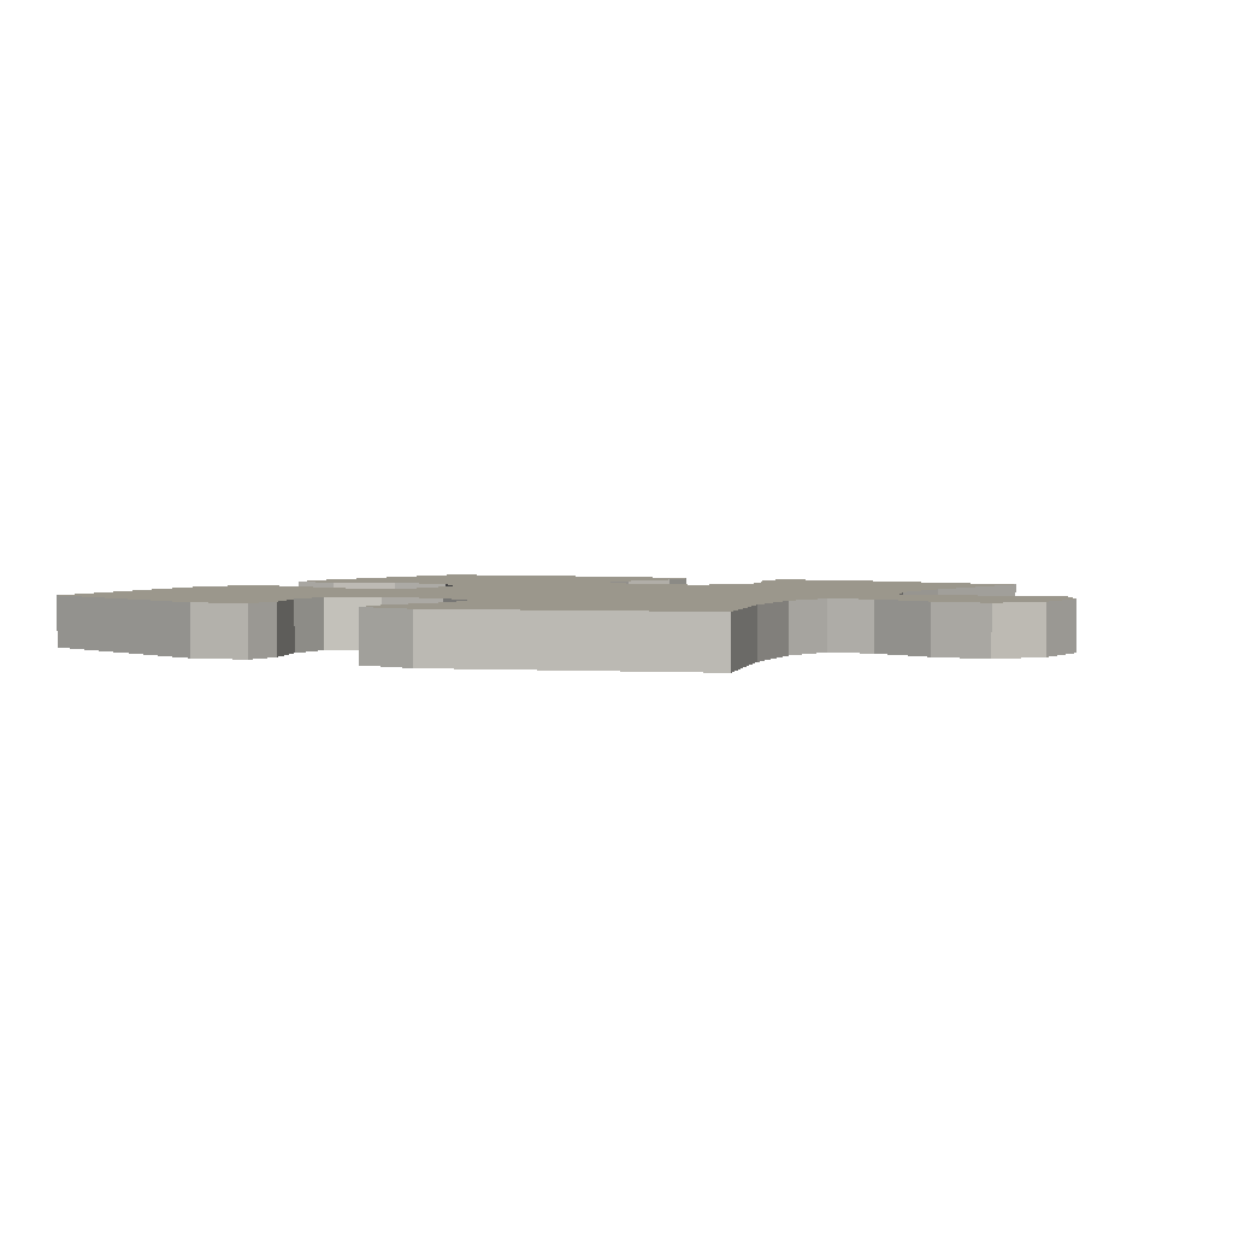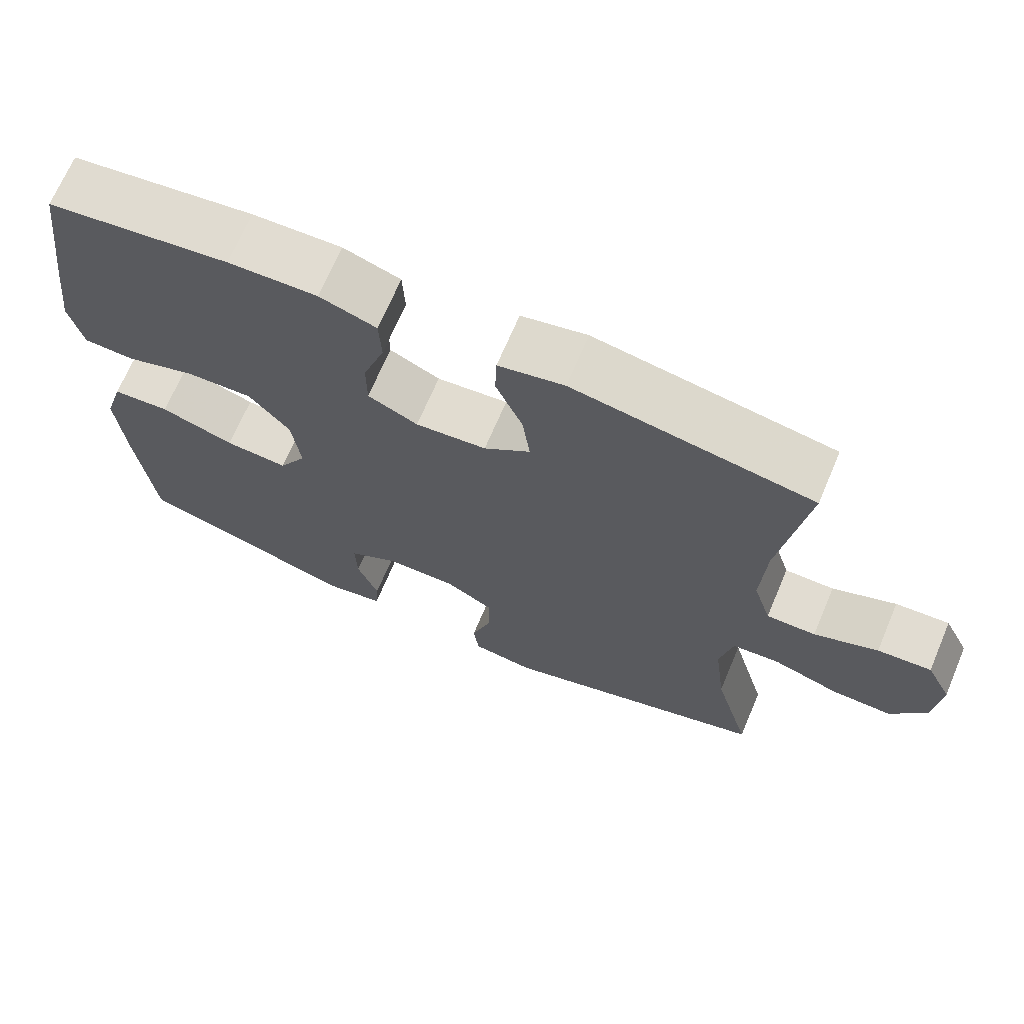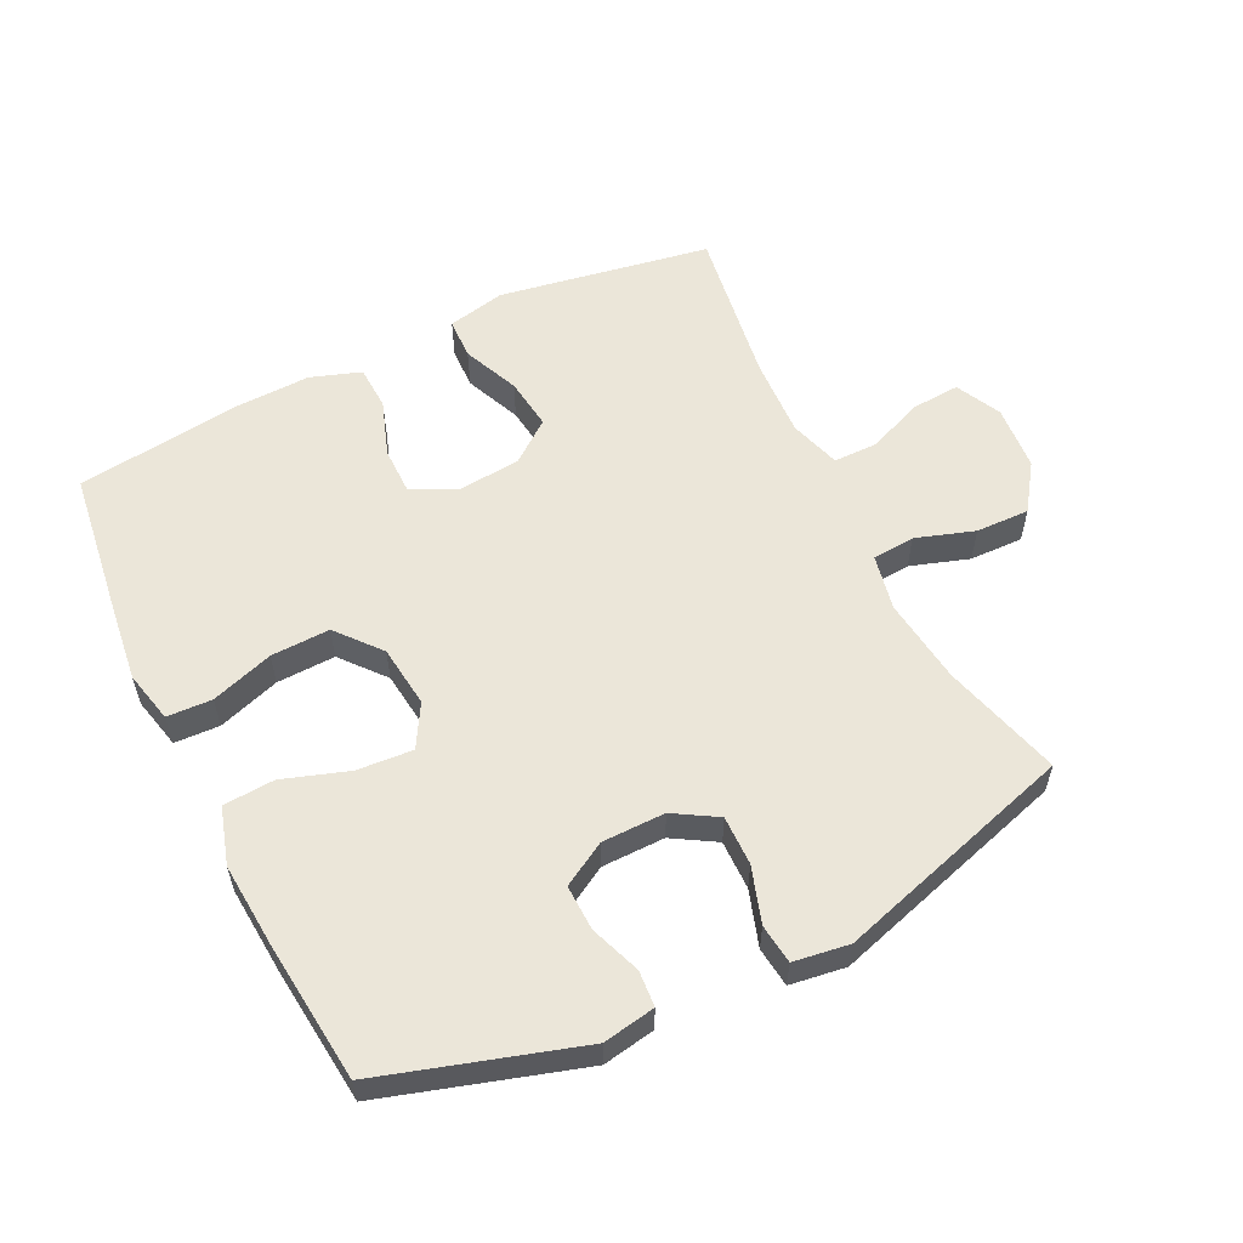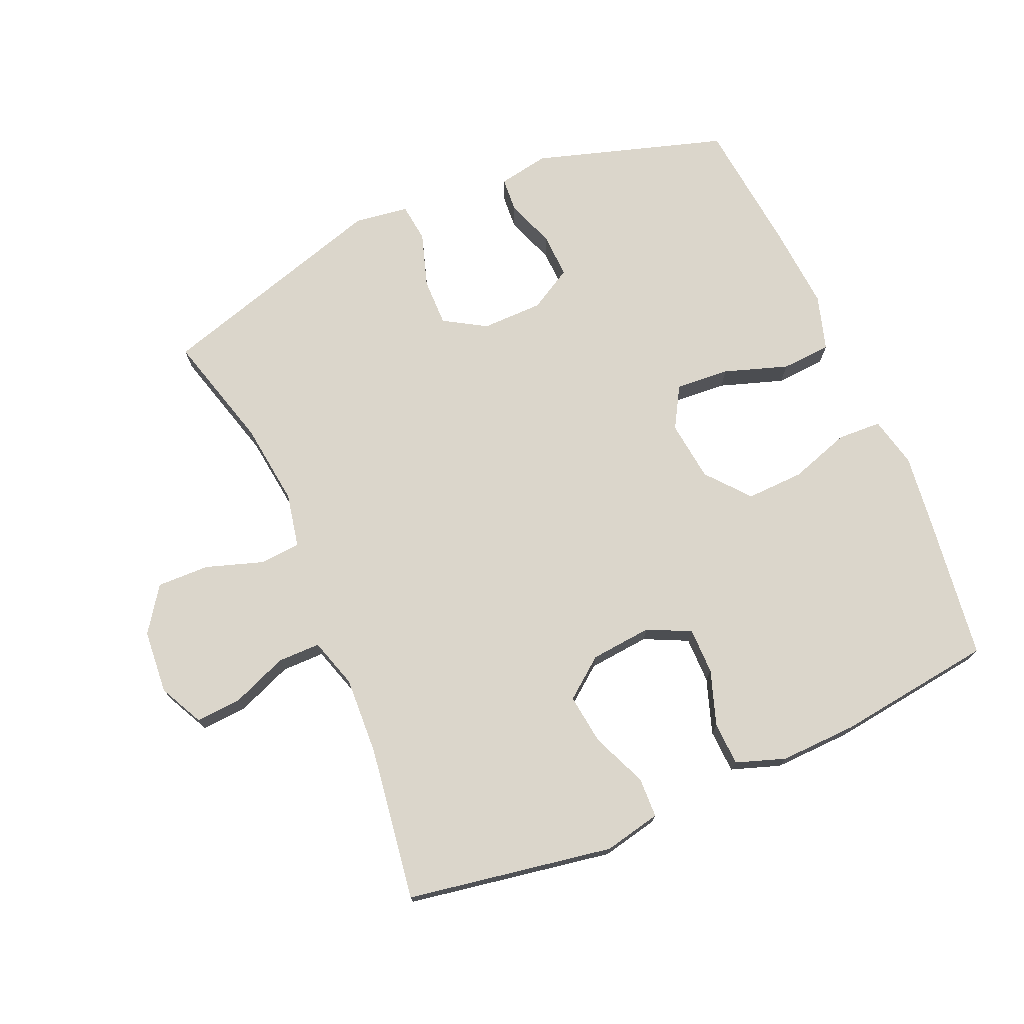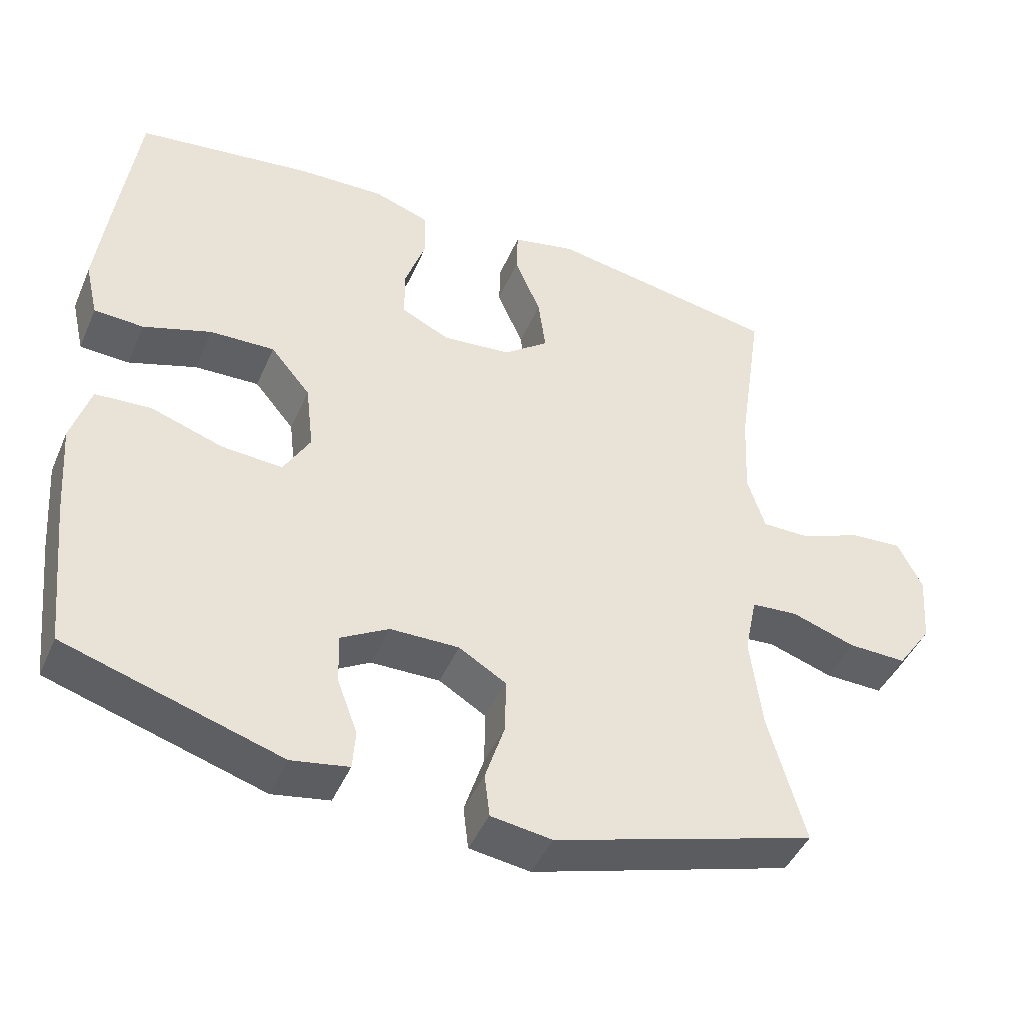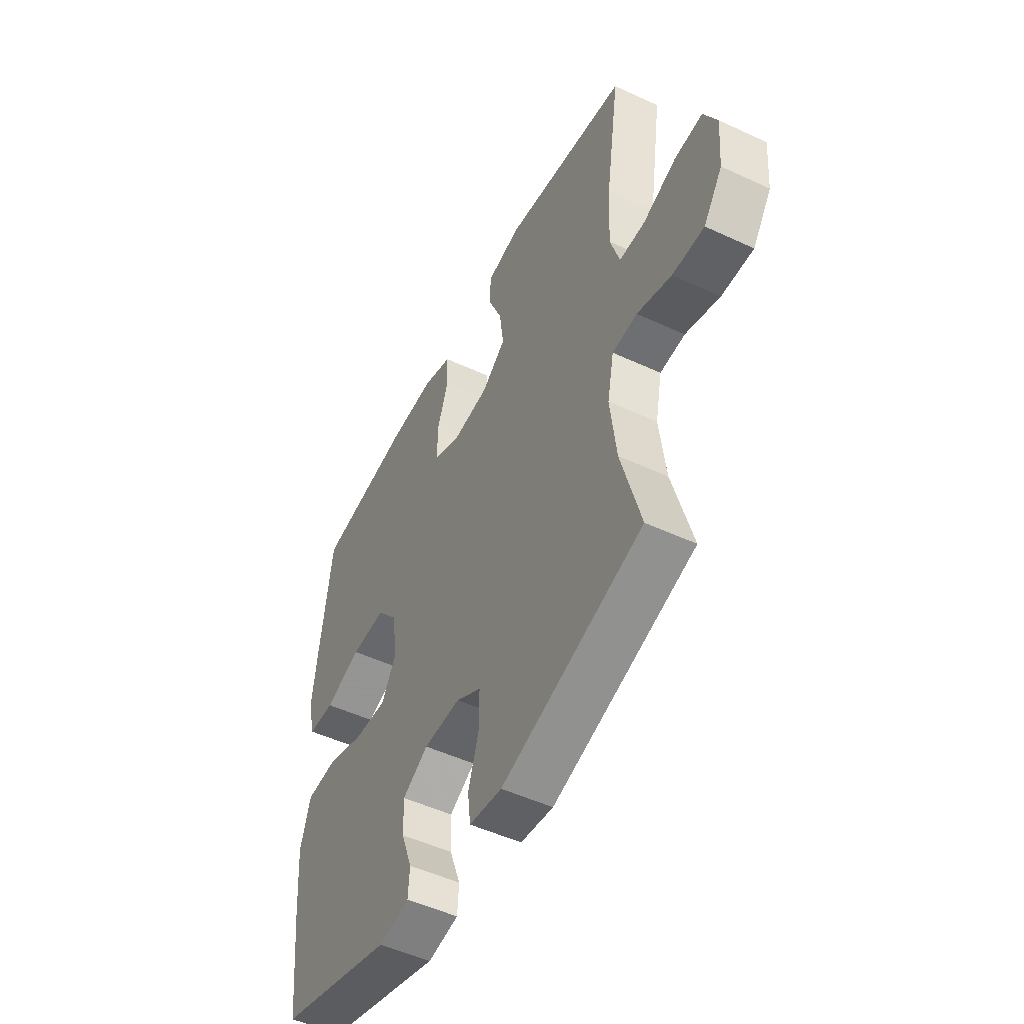
<metadata>
{"format":"obj","ext":"obj","renderer":"f3d","projection":"perspective","resolution":1024,"background":"white","views":[{"elev":2.8,"azim":-151.8,"up":"+Y"},{"elev":69.2,"azim":-157.0,"up":"+Z"},{"elev":57.3,"azim":153.9,"up":"+Y"},{"elev":73.5,"azim":-23.4,"up":"+Y"},{"elev":-45.0,"azim":157.4,"up":"+Z"},{"elev":-50.5,"azim":-117.0,"up":"+Z"}]}
</metadata>
<code>
v 0.5 0.07 0.5
v 0.529 0.07 0.284
v 0.544 0.07 0.163
v 0.526 0.07 0.085
v 0.458 0.07 0.082
v 0.364 0.07 0.113
v 0.275 0.07 0.116
v 0.22 0.07 0.05
v 0.209 0.07 -0.044
v 0.246 0.07 -0.108
v 0.33 0.07 -0.102
v 0.429 0.07 -0.069
v 0.506 0.07 -0.074
v 0.532 0.07 -0.16
v 0.522 0.07 -0.292
v 0.5 0.07 -0.5
v 0.204 0.07 -0.591
v 0.125 0.07 -0.577
v 0.121 0.07 -0.523
v 0.149 0.07 -0.447
v 0.151 0.07 -0.378
v 0.085 0.07 -0.34
v -0.01 0.07 -0.339
v -0.075 0.07 -0.378
v -0.074 0.07 -0.453
v -0.047 0.07 -0.537
v -0.054 0.07 -0.597
v -0.138 0.07 -0.609
v -0.5 0.07 -0.5
v -0.45 0.07 -0.32
v -0.434 0.07 -0.191
v -0.451 0.07 -0.107
v -0.515 0.07 -0.102
v -0.603 0.07 -0.131
v -0.684 0.07 -0.133
v -0.732 0.07 -0.064
v -0.74 0.07 0.035
v -0.706 0.07 0.103
v -0.634 0.07 0.098
v -0.549 0.07 0.064
v -0.483 0.07 0.064
v -0.459 0.07 0.141
v -0.465 0.07 0.262
v -0.5 0.07 0.5
v -0.181 0.07 0.555
v -0.093 0.07 0.536
v -0.091 0.07 0.474
v -0.127 0.07 0.389
v -0.137 0.07 0.311
v -0.075 0.07 0.263
v 0.02 0.07 0.254
v 0.087 0.07 0.286
v 0.087 0.07 0.358
v 0.058 0.07 0.443
v 0.061 0.07 0.51
v 0.137 0.07 0.536
v 0.256 0.07 0.532
v 0.5 0 0.5
v 0.529 0 0.284
v 0.544 0 0.163
v 0.526 0 0.085
v 0.458 0 0.082
v 0.364 0 0.113
v 0.275 0 0.116
v 0.22 0 0.05
v 0.209 0 -0.044
v 0.246 0 -0.108
v 0.33 0 -0.102
v 0.429 0 -0.069
v 0.506 0 -0.074
v 0.532 0 -0.16
v 0.522 0 -0.292
v 0.5 0 -0.5
v 0.204 0 -0.591
v 0.125 0 -0.577
v 0.121 0 -0.523
v 0.149 0 -0.447
v 0.151 0 -0.378
v 0.085 0 -0.34
v -0.01 0 -0.339
v -0.075 0 -0.378
v -0.074 0 -0.453
v -0.047 0 -0.537
v -0.054 0 -0.597
v -0.138 0 -0.609
v -0.5 0 -0.5
v -0.45 0 -0.32
v -0.434 0 -0.191
v -0.451 0 -0.107
v -0.515 0 -0.102
v -0.603 0 -0.131
v -0.684 0 -0.133
v -0.732 0 -0.064
v -0.74 0 0.035
v -0.706 0 0.103
v -0.634 0 0.098
v -0.549 0 0.064
v -0.483 0 0.064
v -0.459 0 0.141
v -0.465 0 0.262
v -0.5 0 0.5
v -0.181 0 0.555
v -0.093 0 0.536
v -0.091 0 0.474
v -0.127 0 0.389
v -0.137 0 0.311
v -0.075 0 0.263
v 0.02 0 0.254
v 0.087 0 0.286
v 0.087 0 0.358
v 0.058 0 0.443
v 0.061 0 0.51
v 0.137 0 0.536
v 0.256 0 0.532
f 4 5 6
f 3 4 6
f 2 3 6
f 1 2 6
f 57 1 6
f 56 57 6
f 55 56 6
f 54 55 6
f 53 54 6
f 52 53 6 7
f 51 52 7 8
f 50 51 8 9
f 49 50 9 10
f 46 47 48
f 45 46 48
f 44 45 48
f 43 44 48
f 42 43 48 49
f 41 42 49 10
f 38 39 40
f 37 38 40
f 36 37 40
f 35 36 40
f 34 35 40
f 33 34 40
f 40 41 10
f 33 40 10
f 32 33 10
f 28 29 30
f 27 28 30
f 26 27 30
f 25 26 30
f 24 25 30 31
f 31 32 10
f 24 31 10
f 23 24 10
f 18 19 20
f 17 18 20
f 16 17 20
f 15 16 20
f 14 15 20
f 13 14 20
f 12 13 20
f 11 12 20
f 11 20 21
f 22 23 10 11
f 11 21 22
f 63 62 61
f 63 61 60
f 63 60 59
f 63 59 58
f 63 58 114
f 63 114 113
f 63 113 112
f 63 112 111
f 63 111 110
f 64 63 110 109
f 65 64 109 108
f 66 65 108 107
f 67 66 107 106
f 105 104 103
f 105 103 102
f 105 102 101
f 105 101 100
f 106 105 100 99
f 67 106 99 98
f 97 96 95
f 97 95 94
f 97 94 93
f 97 93 92
f 97 92 91
f 97 91 90
f 67 98 97
f 67 97 90
f 67 90 89
f 87 86 85
f 87 85 84
f 87 84 83
f 87 83 82
f 88 87 82 81
f 67 89 88
f 67 88 81
f 67 81 80
f 77 76 75
f 77 75 74
f 77 74 73
f 77 73 72
f 77 72 71
f 77 71 70
f 77 70 69
f 77 69 68
f 78 77 68
f 68 67 80 79
f 79 78 68
f 1 58 59 2
f 2 59 60 3
f 3 60 61 4
f 4 61 62 5
f 5 62 63 6
f 6 63 64 7
f 7 64 65 8
f 8 65 66 9
f 9 66 67 10
f 10 67 68 11
f 11 68 69 12
f 12 69 70 13
f 13 70 71 14
f 14 71 72 15
f 15 72 73 16
f 16 73 74 17
f 17 74 75 18
f 18 75 76 19
f 19 76 77 20
f 20 77 78 21
f 21 78 79 22
f 22 79 80 23
f 23 80 81 24
f 24 81 82 25
f 25 82 83 26
f 26 83 84 27
f 27 84 85 28
f 28 85 86 29
f 29 86 87 30
f 30 87 88 31
f 31 88 89 32
f 32 89 90 33
f 33 90 91 34
f 34 91 92 35
f 35 92 93 36
f 36 93 94 37
f 37 94 95 38
f 38 95 96 39
f 39 96 97 40
f 40 97 98 41
f 41 98 99 42
f 42 99 100 43
f 43 100 101 44
f 44 101 102 45
f 45 102 103 46
f 46 103 104 47
f 47 104 105 48
f 48 105 106 49
f 49 106 107 50
f 50 107 108 51
f 51 108 109 52
f 52 109 110 53
f 53 110 111 54
f 54 111 112 55
f 55 112 113 56
f 56 113 114 57
f 57 114 58 1

</code>
